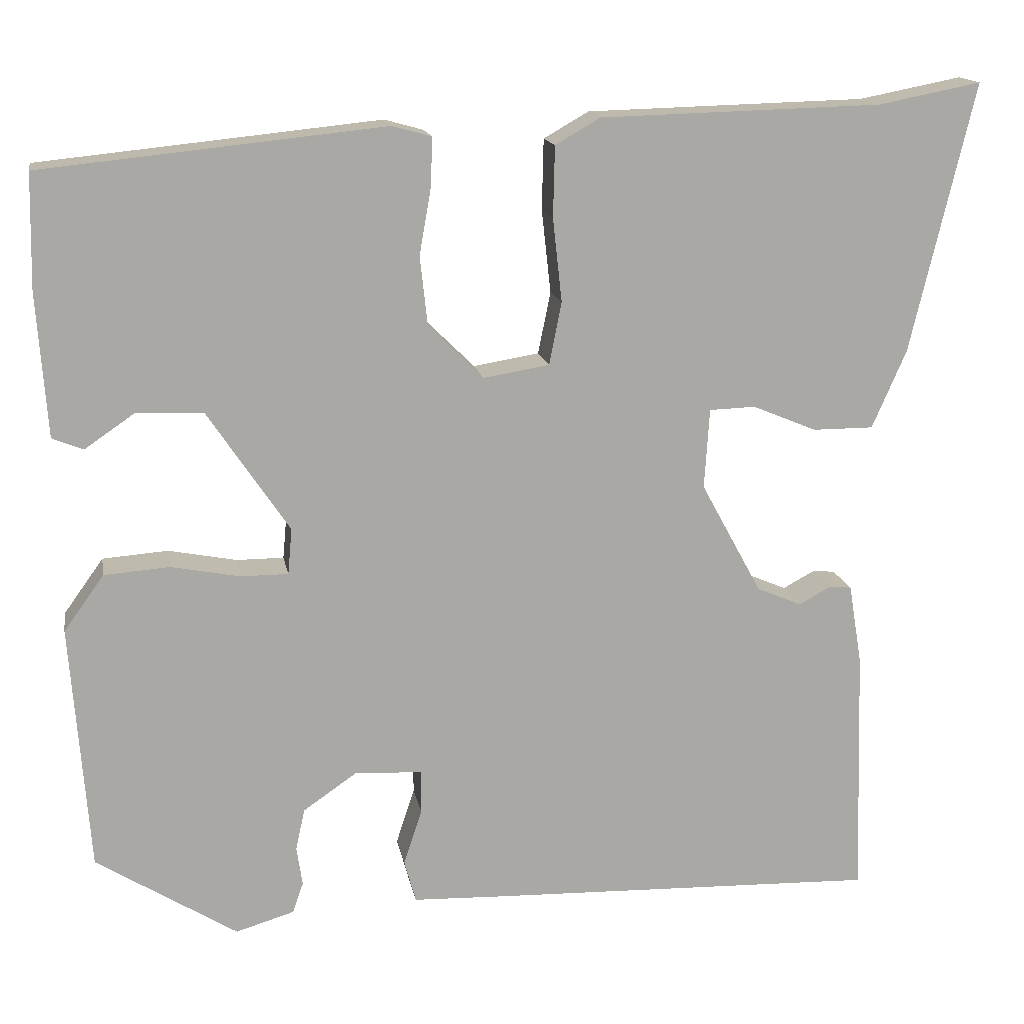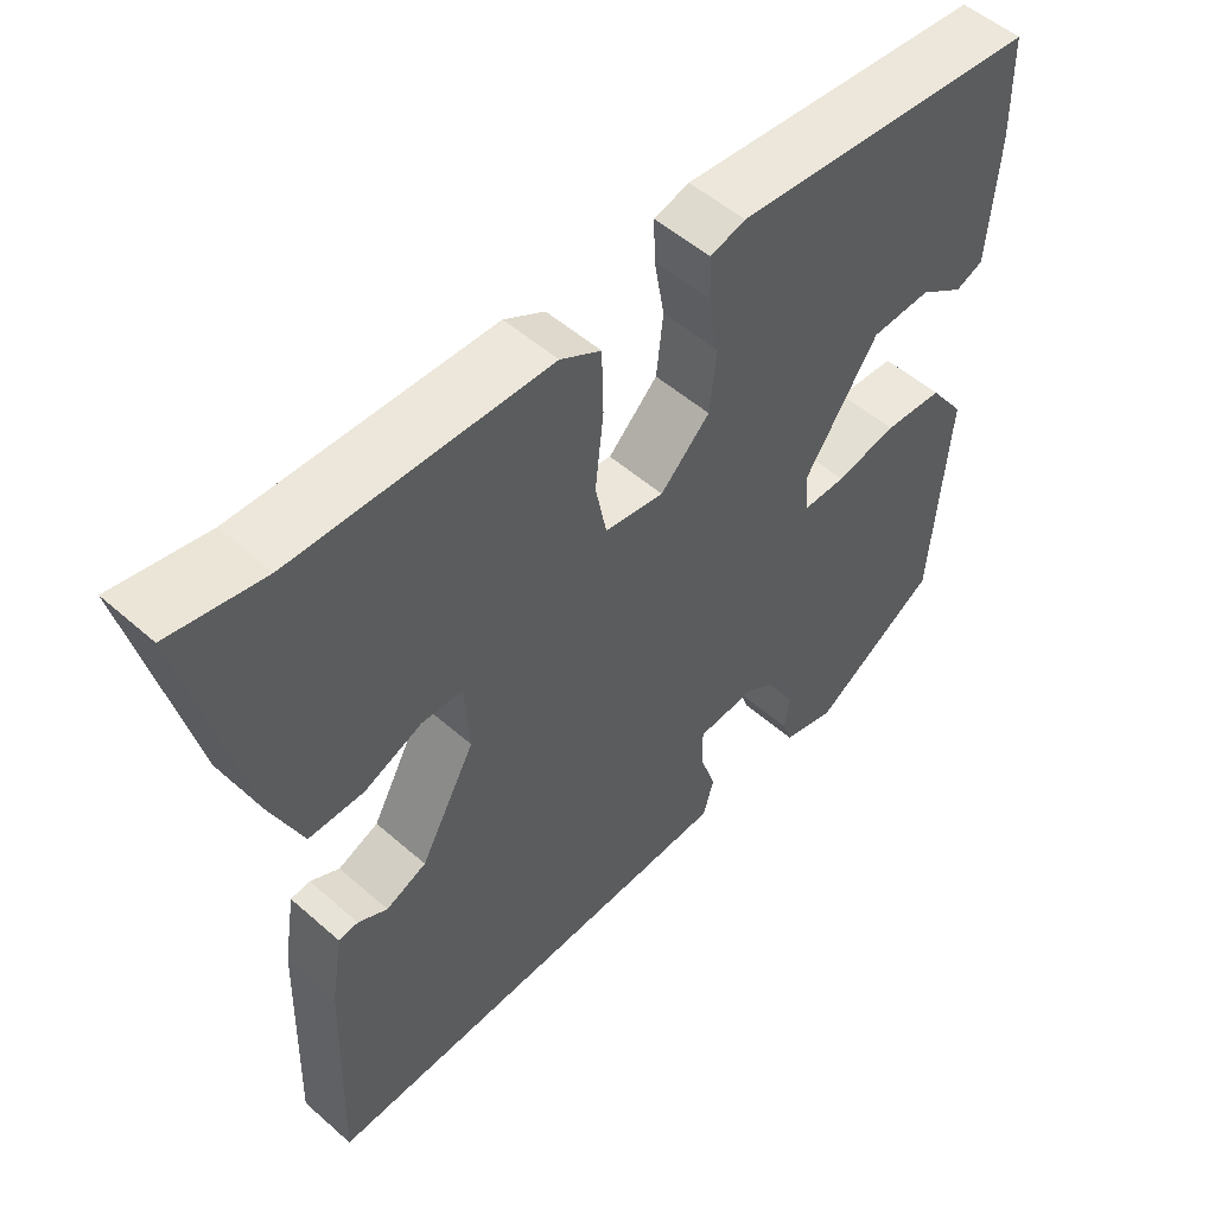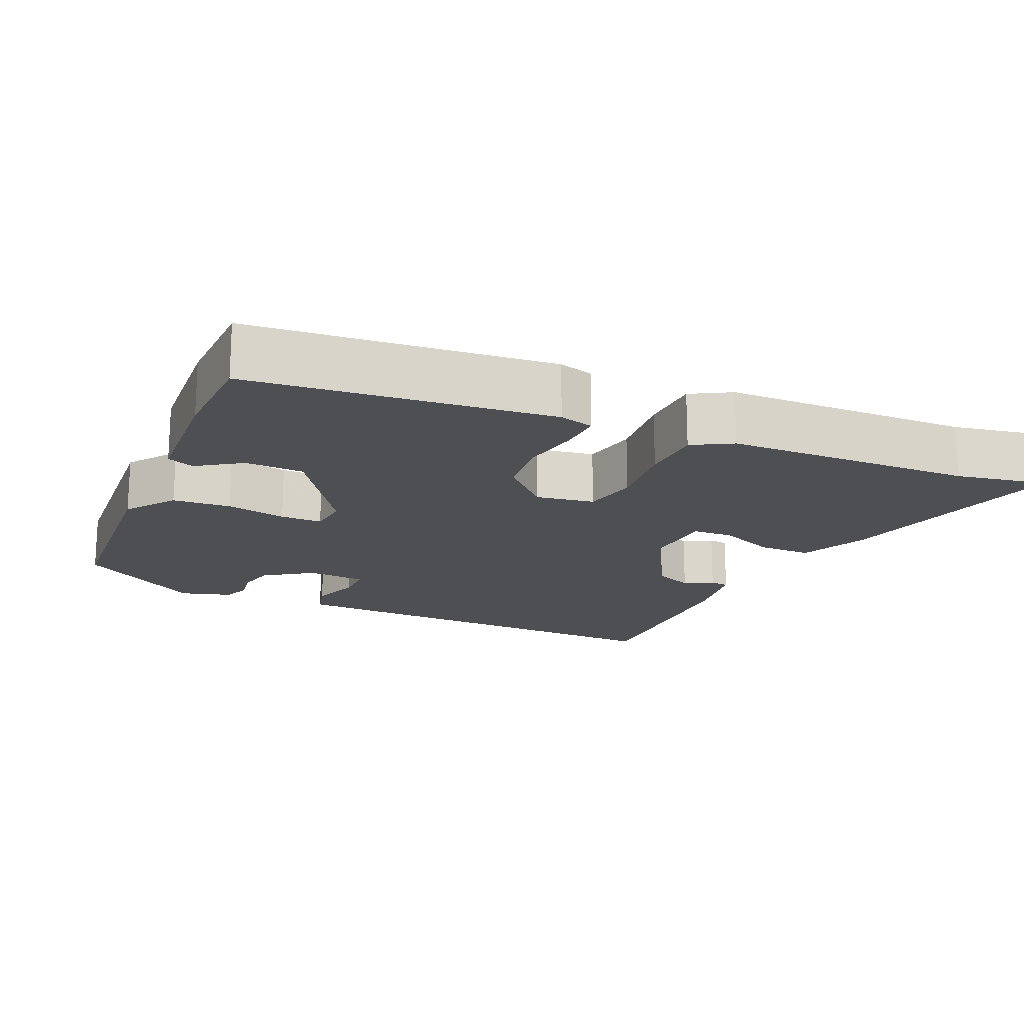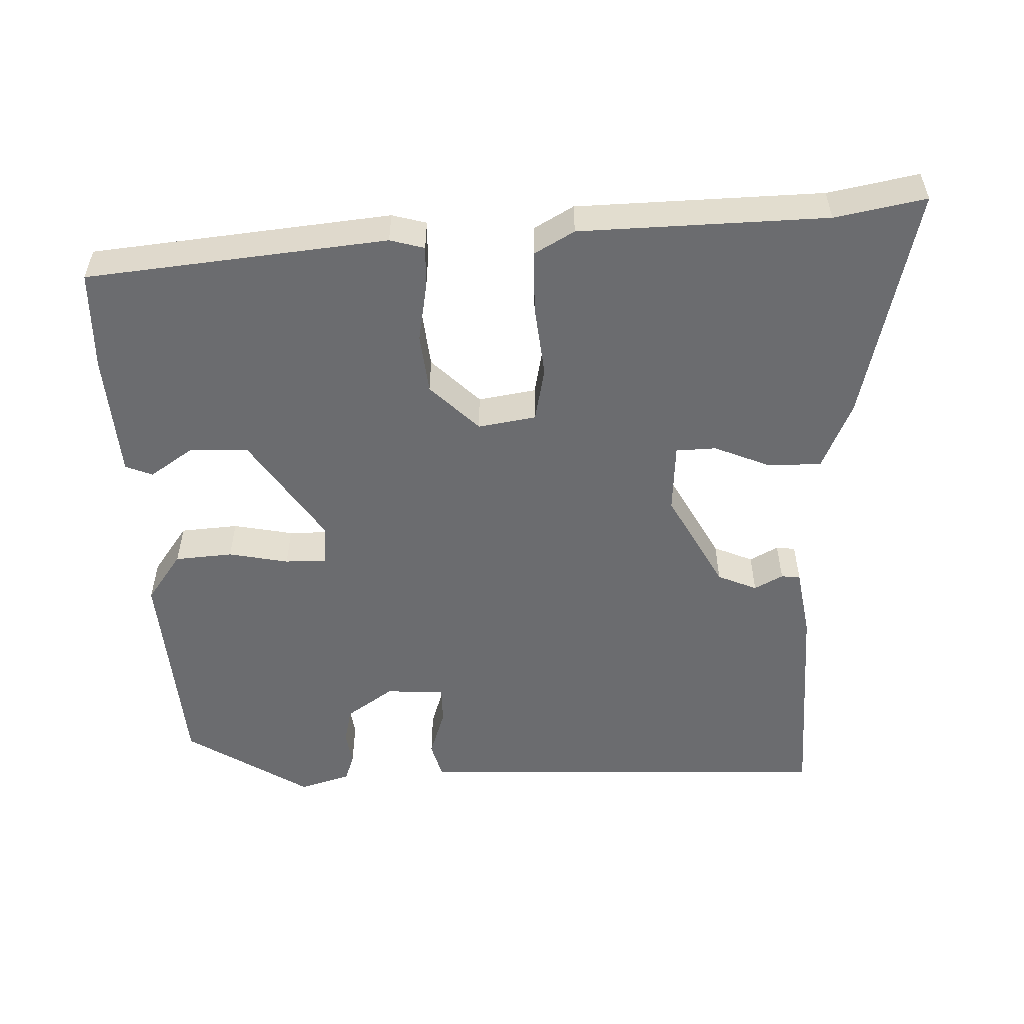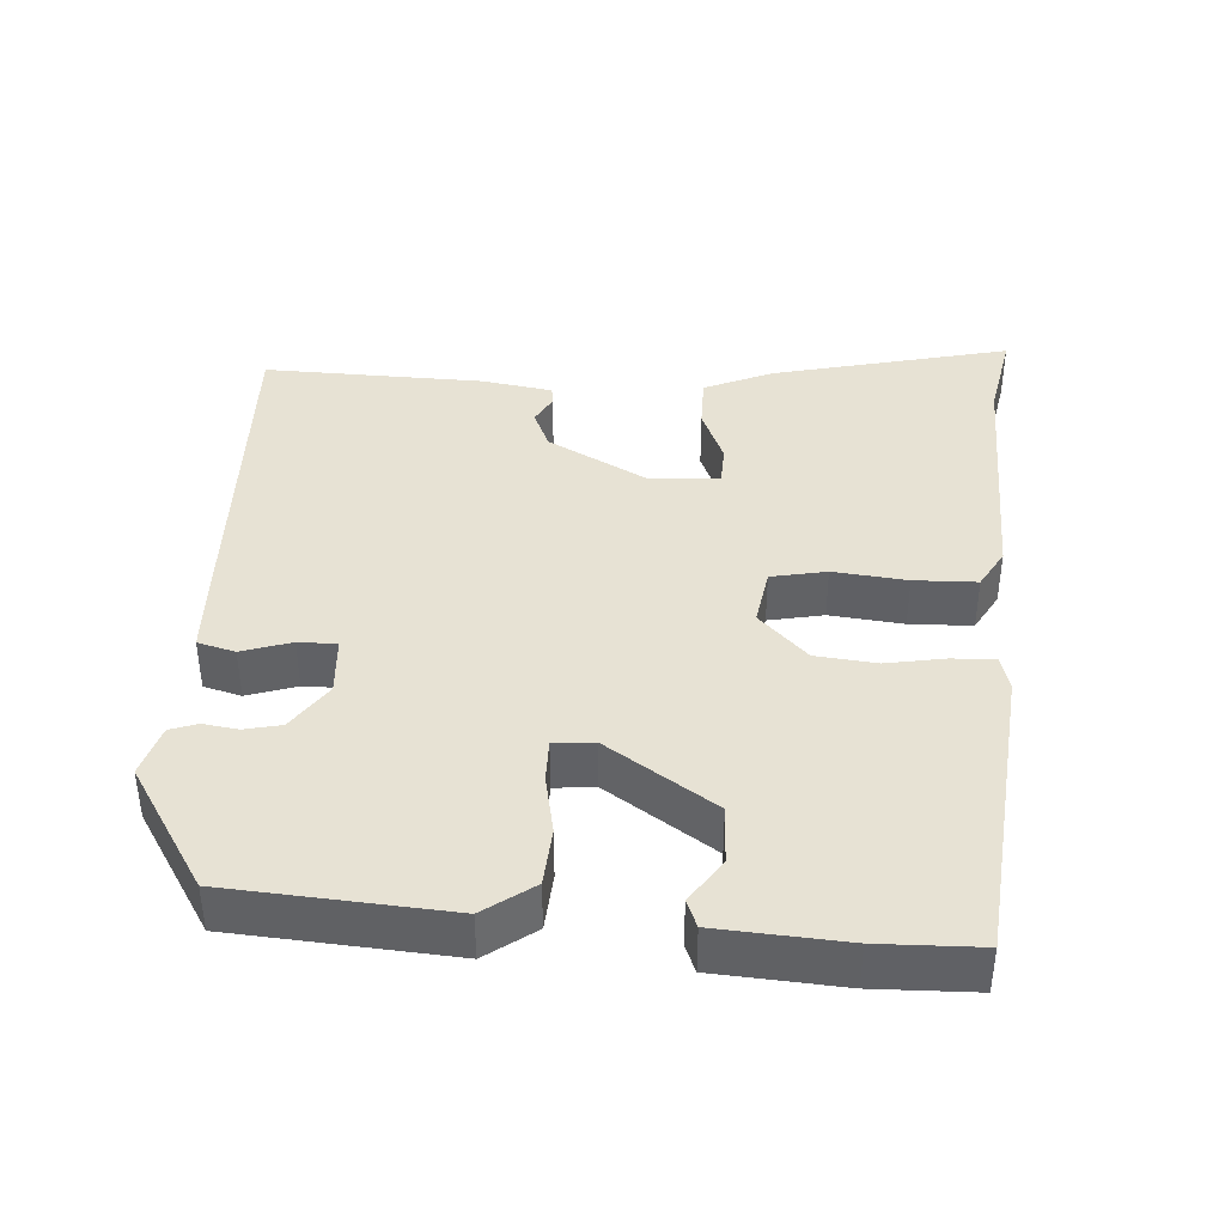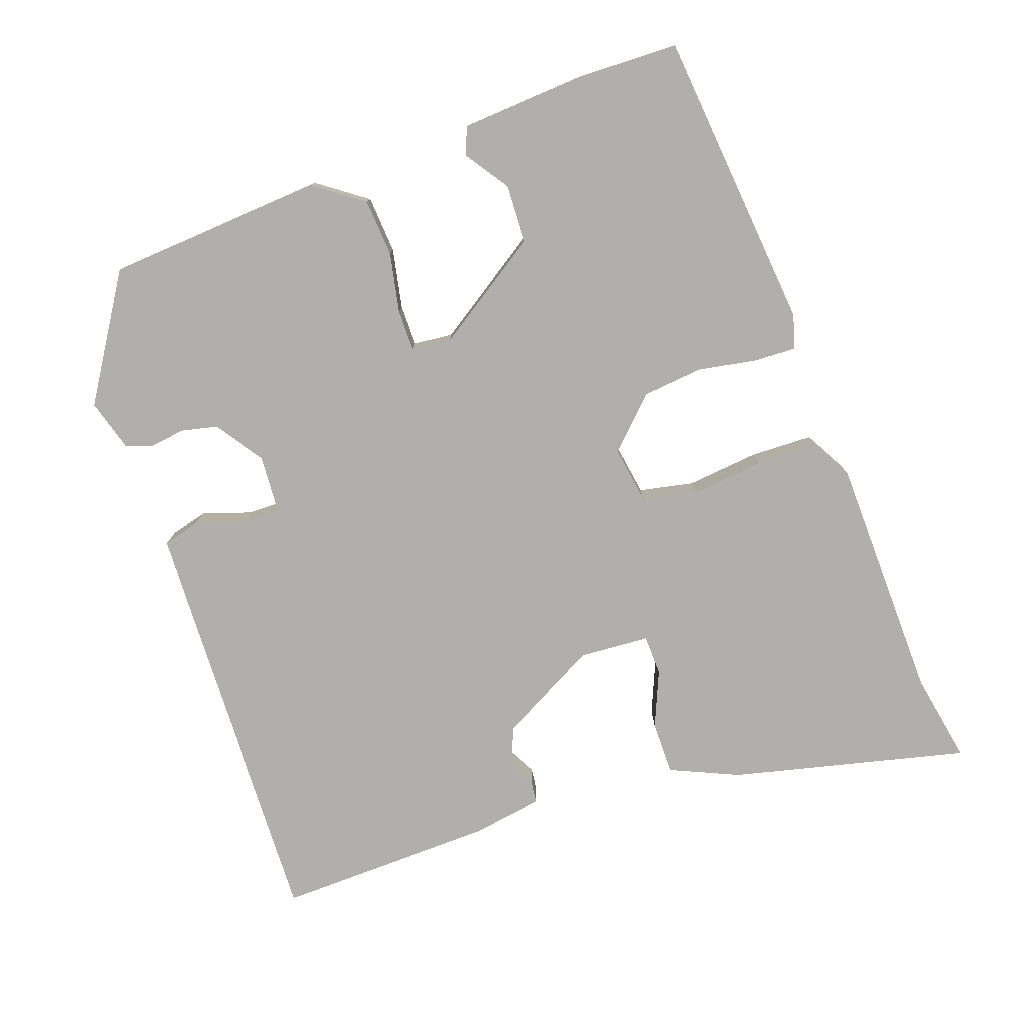
<metadata>
{"format":"obj","ext":"obj","renderer":"f3d","projection":"perspective","resolution":1024,"background":"white","views":[{"elev":15.3,"azim":-10.1,"up":"+Z"},{"elev":52.4,"azim":133.4,"up":"+Z"},{"elev":-17.7,"azim":-24.2,"up":"+Y"},{"elev":-53.7,"azim":1.9,"up":"+Y"},{"elev":39.8,"azim":-86.4,"up":"+Y"},{"elev":-78.2,"azim":-70.8,"up":"+Y"}]}
</metadata>
<code>
v 0.489 0.07 -0.5
v 0.022 0.07 -0.486
v -0.088 0.07 -0.482
v -0.102 0.07 -0.431
v -0.08 0.07 -0.364
v -0.08 0.07 -0.312
v -0.16 0.07 -0.307
v -0.225 0.07 -0.352
v -0.236 0.07 -0.402
v -0.229 0.07 -0.449
v -0.242 0.07 -0.486
v -0.312 0.07 -0.507
v -0.481 0.07 -0.401
v -0.503 0.07 -0.105
v -0.455 0.07 -0.038
v -0.376 0.07 -0.032
v -0.294 0.07 -0.048
v -0.237 0.07 -0.048
v -0.232 0.07 0.007
v -0.33 0.07 0.153
v -0.41 0.07 0.156
v -0.47 0.07 0.115
v -0.507 0.07 0.13
v -0.519 0.07 0.302
v -0.516 0.07 0.439
v -0.106 0.07 0.481
v -0.059 0.07 0.468
v -0.061 0.07 0.41
v -0.075 0.07 0.33
v -0.066 0.07 0.247
v 0 0.07 0.182
v 0.079 0.07 0.195
v 0.094 0.07 0.27
v 0.083 0.07 0.37
v 0.085 0.07 0.455
v 0.139 0.07 0.486
v 0.476 0.07 0.495
v 0.6 0.07 0.519
v 0.524 0.07 0.196
v 0.483 0.07 0.102
v 0.41 0.07 0.102
v 0.333 0.07 0.134
v 0.278 0.07 0.132
v 0.272 0.07 0.036
v 0.345 0.07 -0.098
v 0.399 0.07 -0.121
v 0.438 0.07 -0.1
v 0.464 0.07 -0.103
v 0.48 0.07 -0.2
v 0.489 0 -0.5
v 0.022 0 -0.486
v -0.088 0 -0.482
v -0.102 0 -0.431
v -0.08 0 -0.364
v -0.08 0 -0.312
v -0.16 0 -0.307
v -0.225 0 -0.352
v -0.236 0 -0.402
v -0.229 0 -0.449
v -0.242 0 -0.486
v -0.312 0 -0.507
v -0.481 0 -0.401
v -0.503 0 -0.105
v -0.455 0 -0.038
v -0.376 0 -0.032
v -0.294 0 -0.048
v -0.237 0 -0.048
v -0.232 0 0.007
v -0.33 0 0.153
v -0.41 0 0.156
v -0.47 0 0.115
v -0.507 0 0.13
v -0.519 0 0.302
v -0.516 0 0.439
v -0.106 0 0.481
v -0.059 0 0.468
v -0.061 0 0.41
v -0.075 0 0.33
v -0.066 0 0.247
v 0 0 0.182
v 0.079 0 0.195
v 0.094 0 0.27
v 0.083 0 0.37
v 0.085 0 0.455
v 0.139 0 0.486
v 0.476 0 0.495
v 0.6 0 0.519
v 0.524 0 0.196
v 0.483 0 0.102
v 0.41 0 0.102
v 0.333 0 0.134
v 0.278 0 0.132
v 0.272 0 0.036
v 0.345 0 -0.098
v 0.399 0 -0.121
v 0.438 0 -0.1
v 0.464 0 -0.103
v 0.48 0 -0.2
f 46 47 48 49
f 45 46 49 1
f 44 45 1 2
f 43 44 2 3
f 39 40 41 42
f 37 38 39 42
f 37 42 43
f 33 34 35 36
f 32 33 36 37
f 26 27 28 29
f 26 29 30
f 25 26 30
f 24 25 30 31
f 21 22 23 24
f 20 21 24 31
f 14 15 16 17
f 14 17 18
f 13 14 18
f 12 13 18
f 9 10 11 12
f 8 9 12 18
f 7 8 18 19
f 43 3 4 5
f 32 37 43 5
f 19 20 31
f 6 7 19 31
f 5 6 31 32
f 98 97 96 95
f 50 98 95 94
f 51 50 94 93
f 52 51 93 92
f 91 90 89 88
f 91 88 87 86
f 92 91 86
f 85 84 83 82
f 86 85 82 81
f 78 77 76 75
f 79 78 75
f 79 75 74
f 80 79 74 73
f 73 72 71 70
f 80 73 70 69
f 66 65 64 63
f 67 66 63
f 67 63 62
f 67 62 61
f 61 60 59 58
f 67 61 58 57
f 68 67 57 56
f 54 53 52 92
f 54 92 86 81
f 80 69 68
f 80 68 56 55
f 81 80 55 54
f 1 50 51 2
f 2 51 52 3
f 3 52 53 4
f 4 53 54 5
f 5 54 55 6
f 6 55 56 7
f 7 56 57 8
f 8 57 58 9
f 9 58 59 10
f 10 59 60 11
f 11 60 61 12
f 12 61 62 13
f 13 62 63 14
f 14 63 64 15
f 15 64 65 16
f 16 65 66 17
f 17 66 67 18
f 18 67 68 19
f 19 68 69 20
f 20 69 70 21
f 21 70 71 22
f 22 71 72 23
f 23 72 73 24
f 24 73 74 25
f 25 74 75 26
f 26 75 76 27
f 27 76 77 28
f 28 77 78 29
f 29 78 79 30
f 30 79 80 31
f 31 80 81 32
f 32 81 82 33
f 33 82 83 34
f 34 83 84 35
f 35 84 85 36
f 36 85 86 37
f 37 86 87 38
f 38 87 88 39
f 39 88 89 40
f 40 89 90 41
f 41 90 91 42
f 42 91 92 43
f 43 92 93 44
f 44 93 94 45
f 45 94 95 46
f 46 95 96 47
f 47 96 97 48
f 48 97 98 49
f 49 98 50 1

</code>
